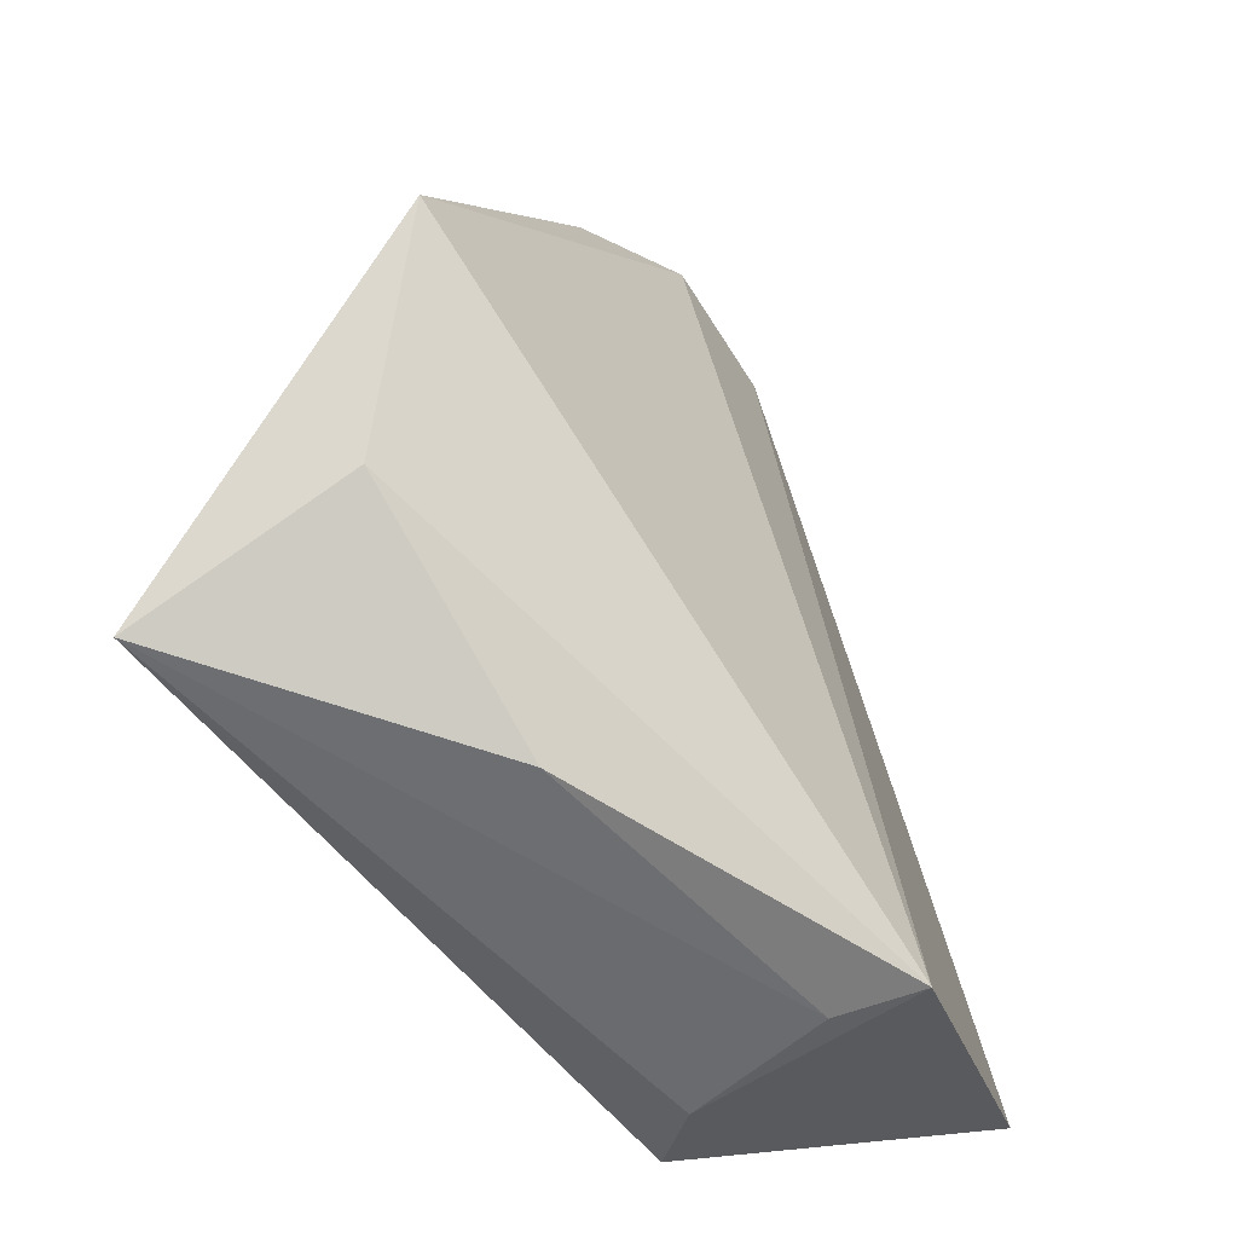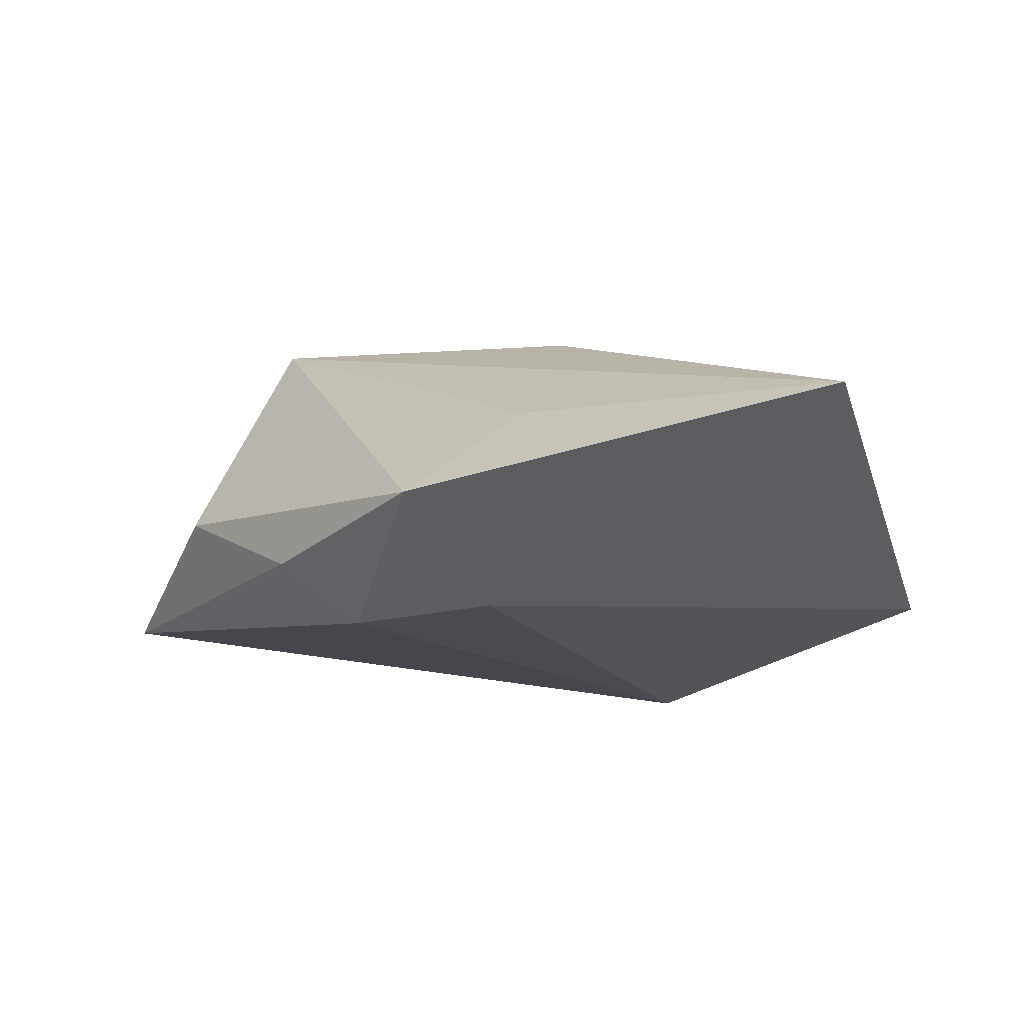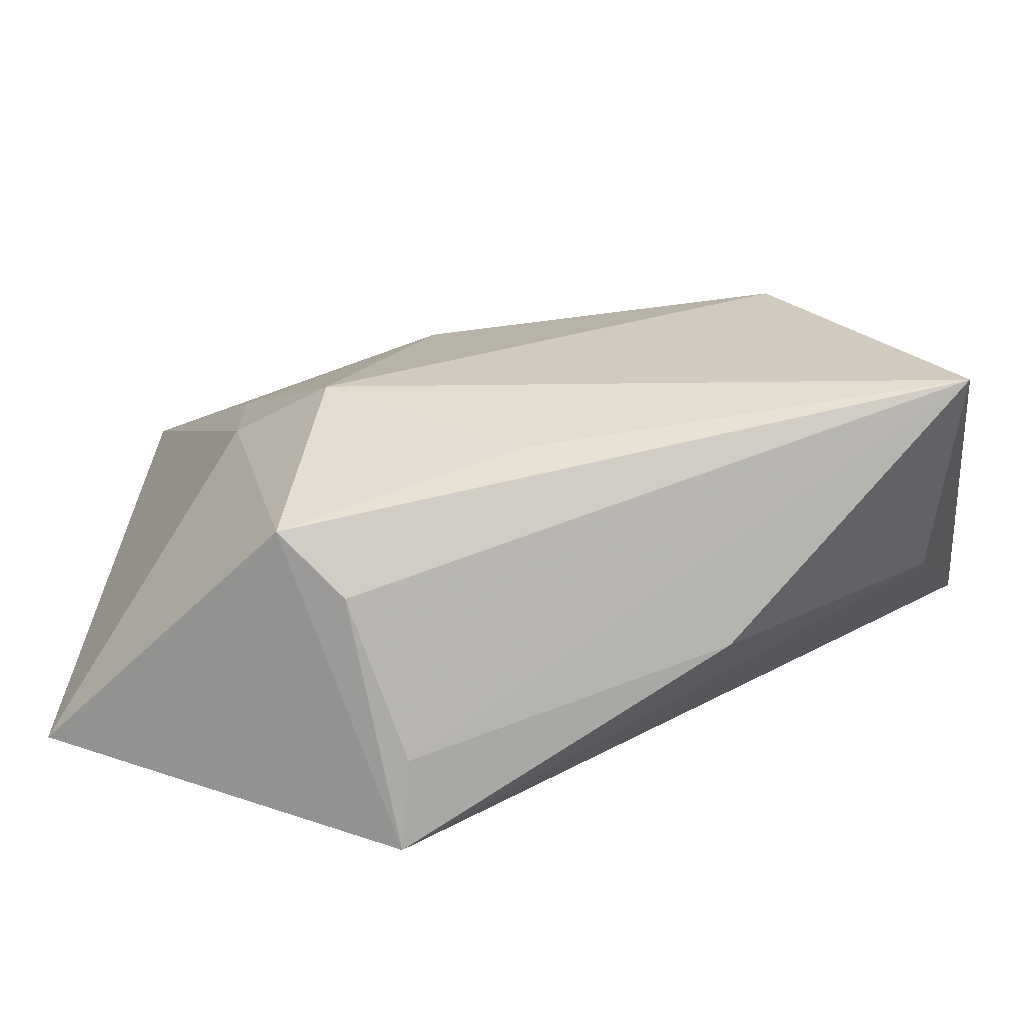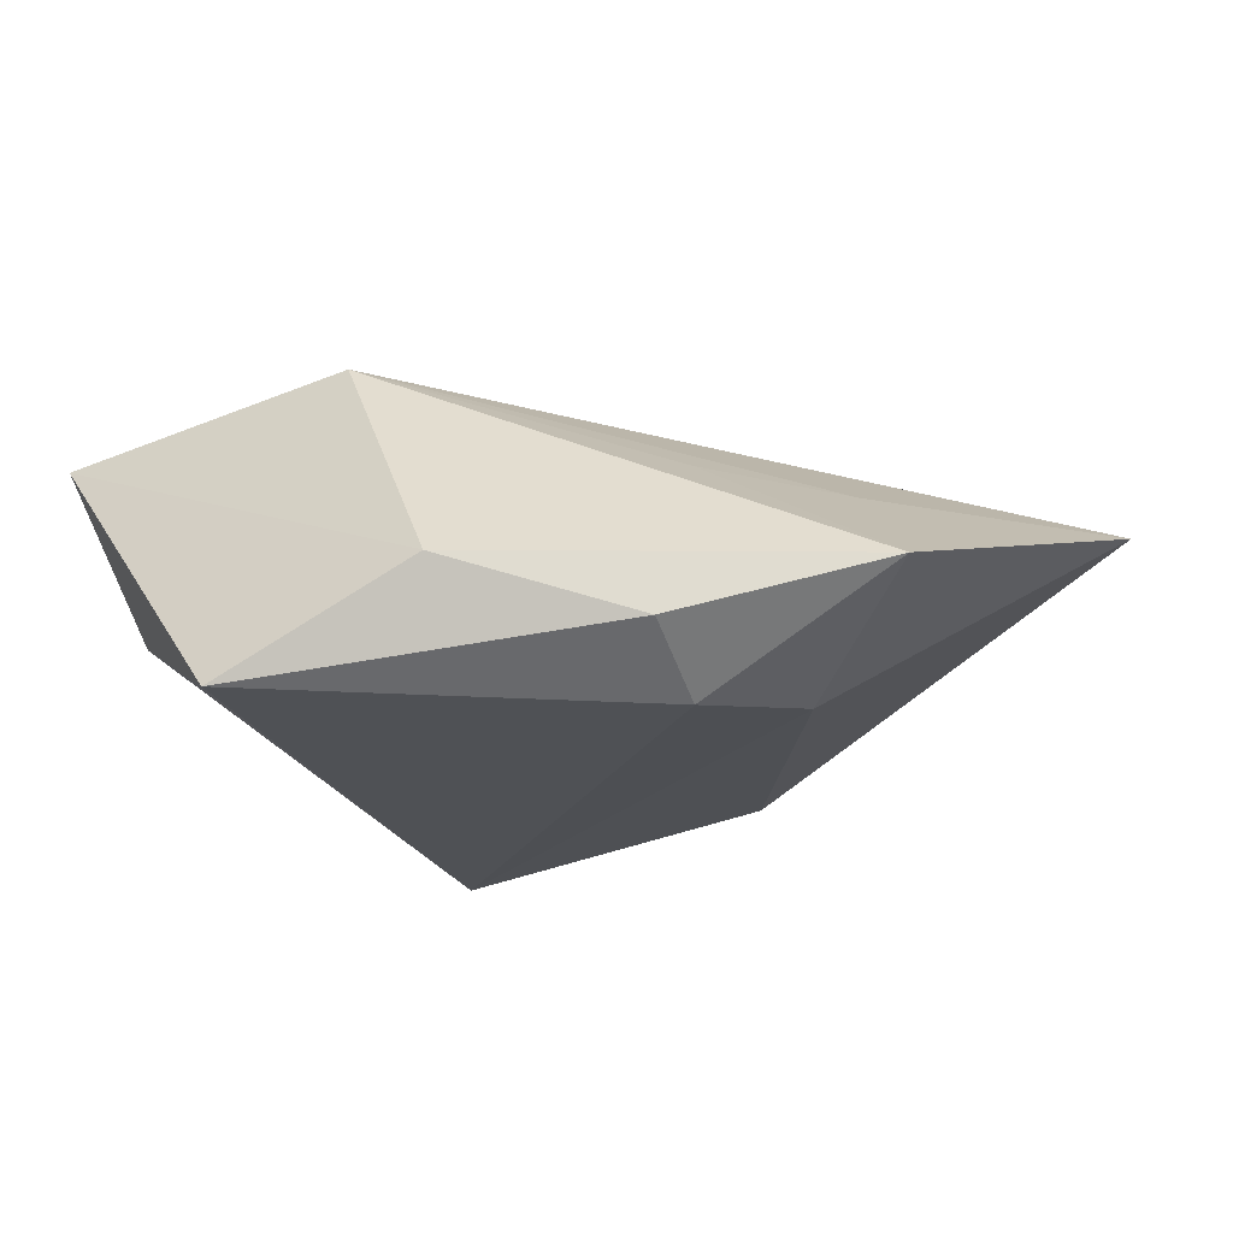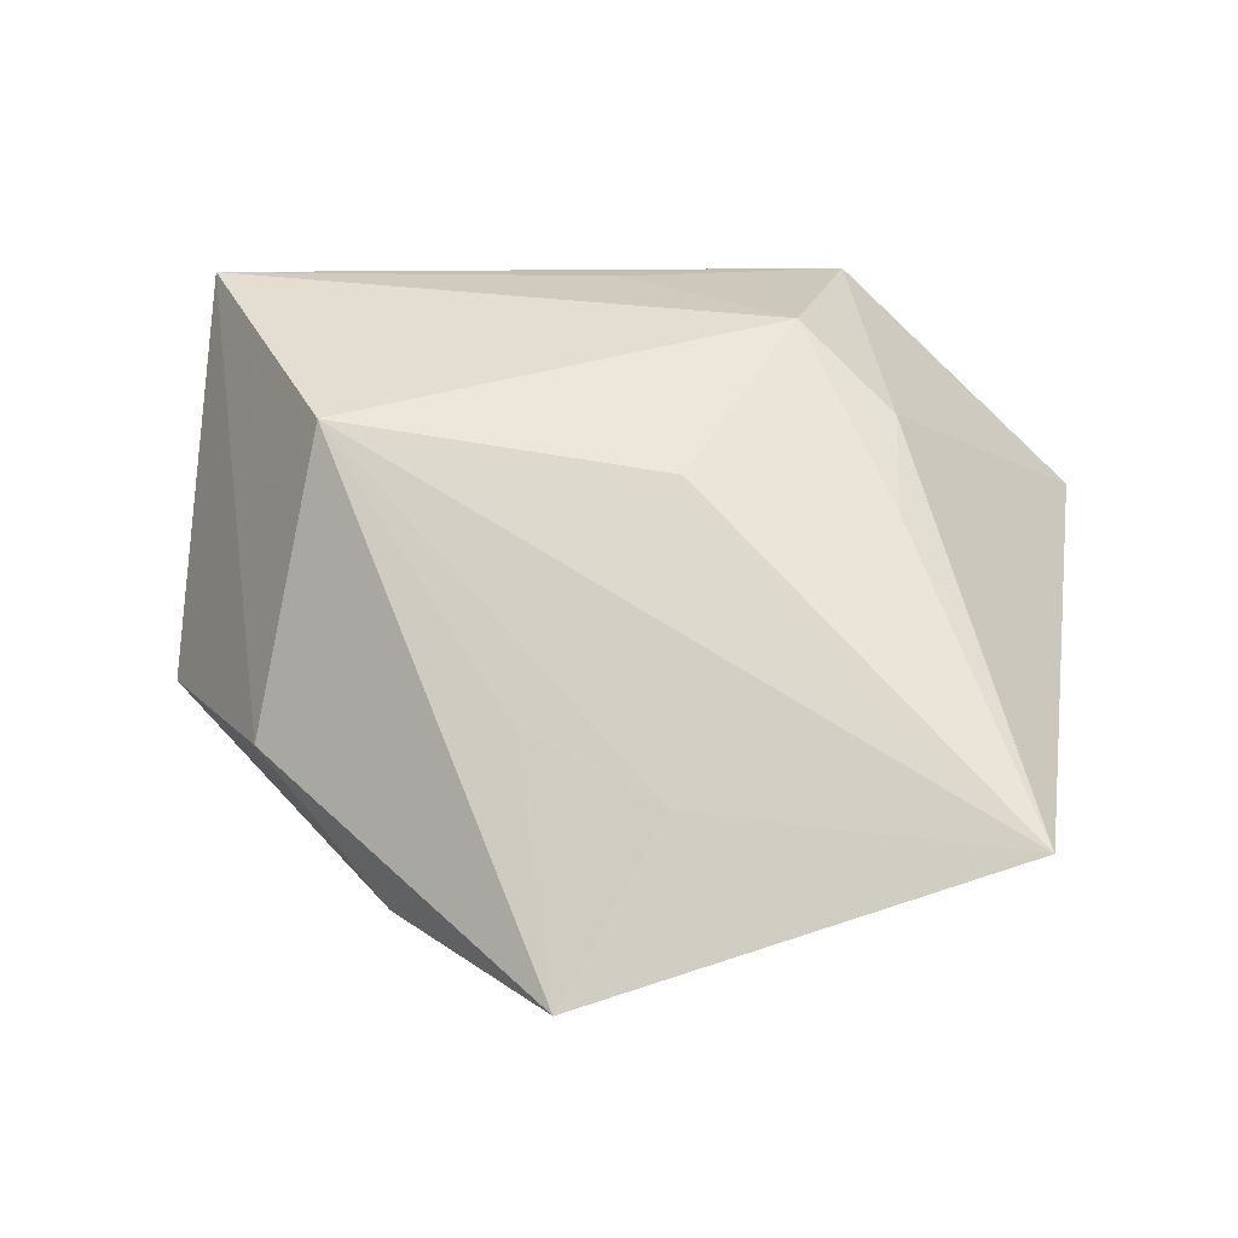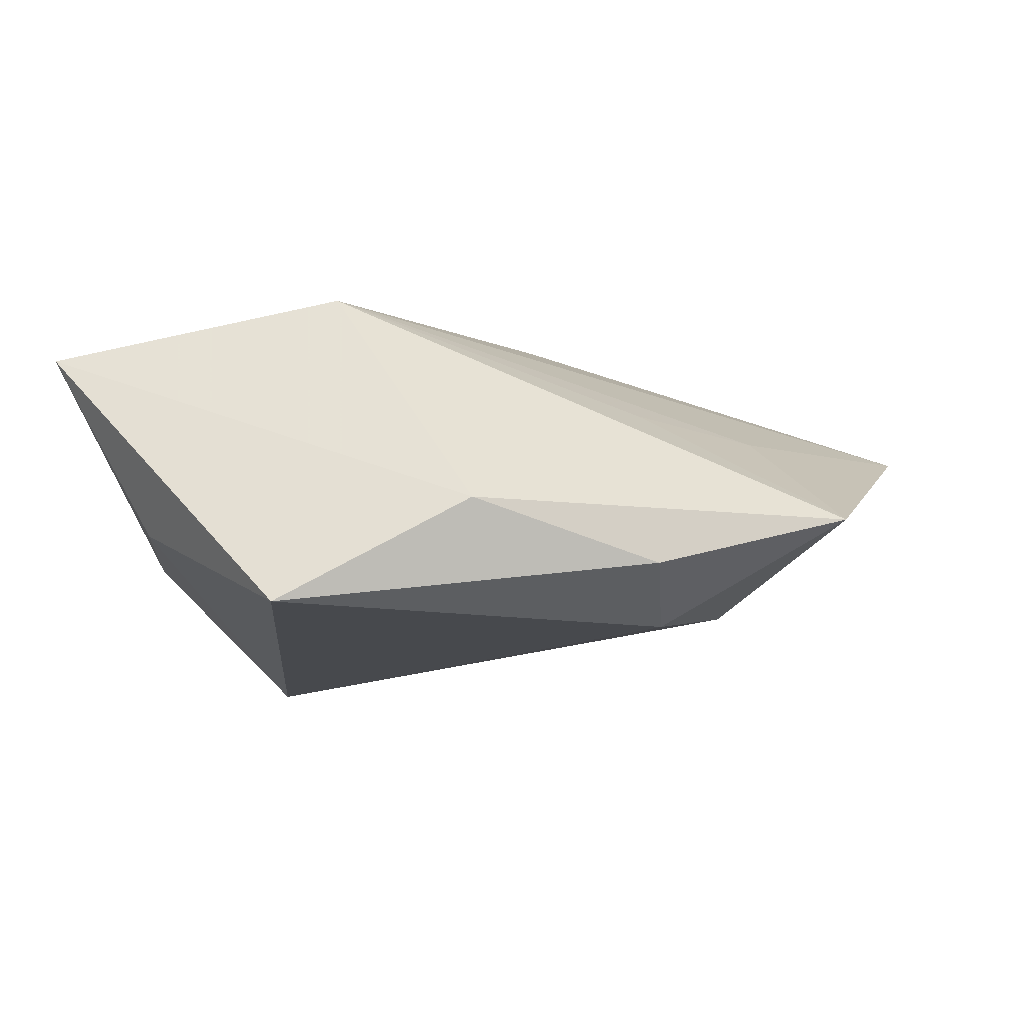
<metadata>
{"format":"obj","ext":"obj","renderer":"f3d","projection":"perspective","resolution":1024,"background":"white","views":[{"elev":-46.6,"azim":125.7,"up":"+Y"},{"elev":-7.9,"azim":-168.4,"up":"+Z"},{"elev":-77.6,"azim":6.9,"up":"+Y"},{"elev":-14.8,"azim":142.6,"up":"+Z"},{"elev":48.8,"azim":-175.0,"up":"+Z"},{"elev":-6.9,"azim":122.4,"up":"+Z"}]}
</metadata>
<code>
v 0.04747 0.008107 -0.0146
v -0.01381 -0.03787 -0.02195
v 0.00746 0.03022 0.008788
v 0.01927 0.0393 -0.009833
v 0.02976 0.003052 0.02158
v -0.01585 -0.0382 0.003411
v 0.01145 0.03519 -0.01623
v -0.04861 -0.02577 -0.01023
v -0.02154 -0.03686 0.01031
v -0.01204 -0.03809 -0.01309
v 0.01991 -0.03125 -0.007331
v 0.04609 -0.02523 0.01473
v -0.02819 0.005658 0.01595
v -0.01691 -0.01714 0.0203
v -0.04356 0.04014 0.008289
v 0.0347 0.02506 -0.00325
v 0.002528 -0.02919 0.01402
v 0.001568 0.0536 -0.004235
v -0.007855 0.03701 0.006782
v 0.04166 -0.0143 -0.005869
v -0.006705 0.006982 0.0209
v -0.02762 -0.008767 0.01553
v -0.003495 0.0347 -0.01446
f 7 1 2
f 16 18 5
f 5 12 16
f 16 12 1
f 19 15 5
f 18 15 19
f 2 1 20
f 1 12 20
f 4 7 18
f 1 7 4
f 18 16 4
f 4 16 1
f 23 7 2
f 23 15 18
f 18 7 23
f 5 18 3
f 3 19 5
f 18 19 3
f 2 20 11
f 11 20 12
f 2 11 10
f 10 11 12
f 8 23 2
f 15 23 8
f 14 12 5
f 9 8 2
f 5 15 21
f 21 14 5
f 15 8 22
f 8 9 22
f 22 9 14
f 12 14 17
f 17 9 12
f 14 9 17
f 2 10 6
f 6 9 2
f 6 10 12
f 12 9 6
f 13 21 15
f 14 21 13
f 15 22 13
f 13 22 14

</code>
